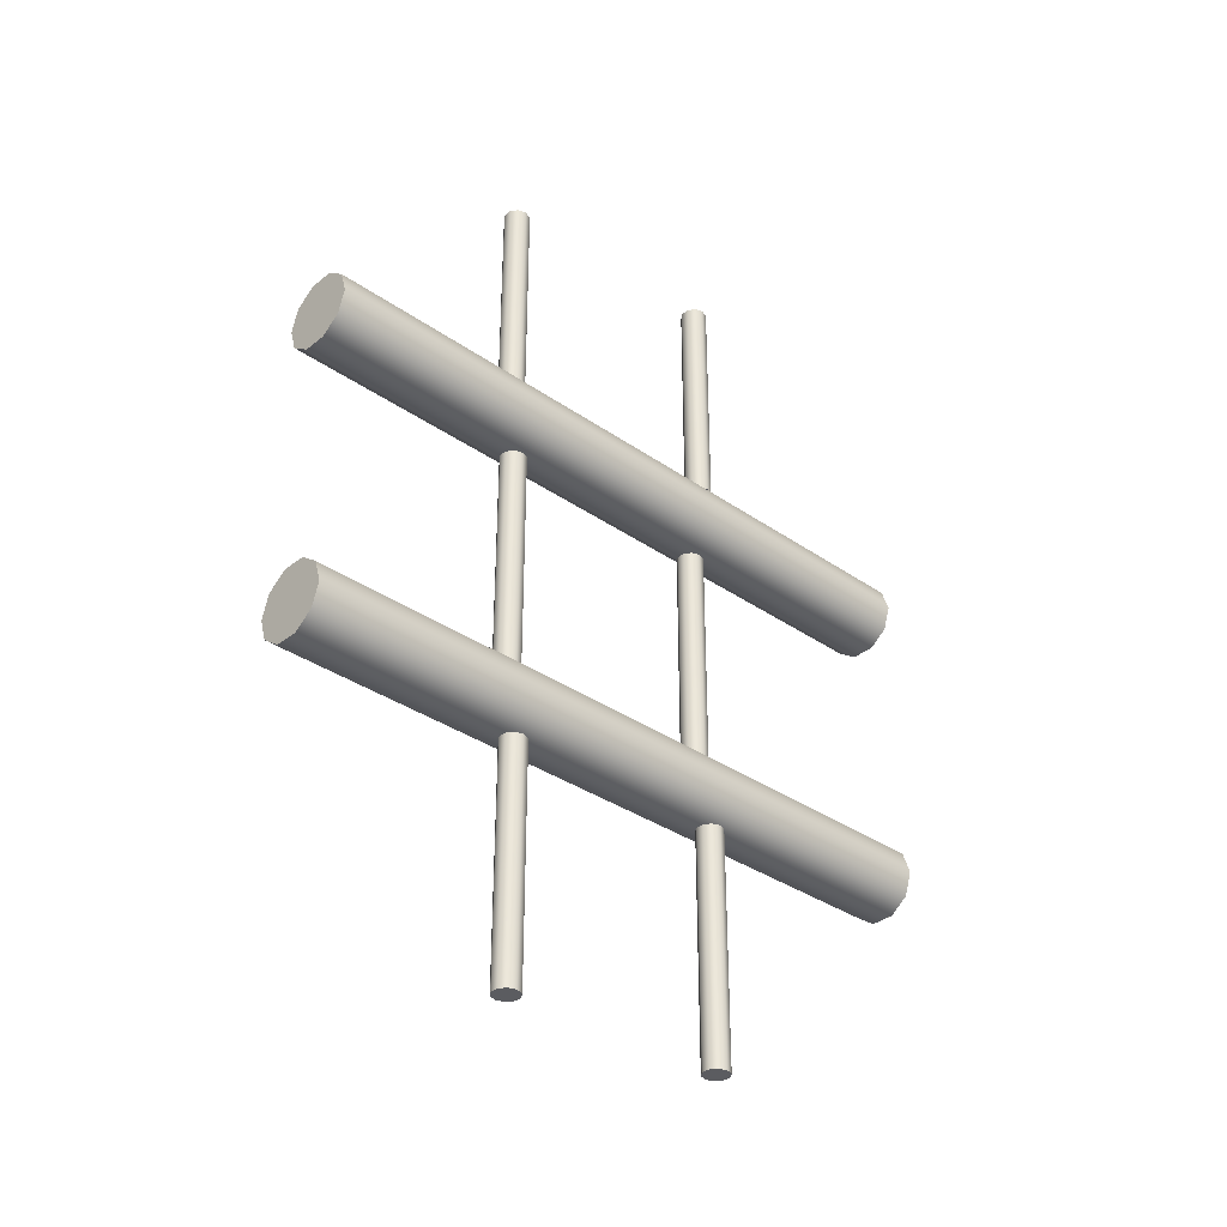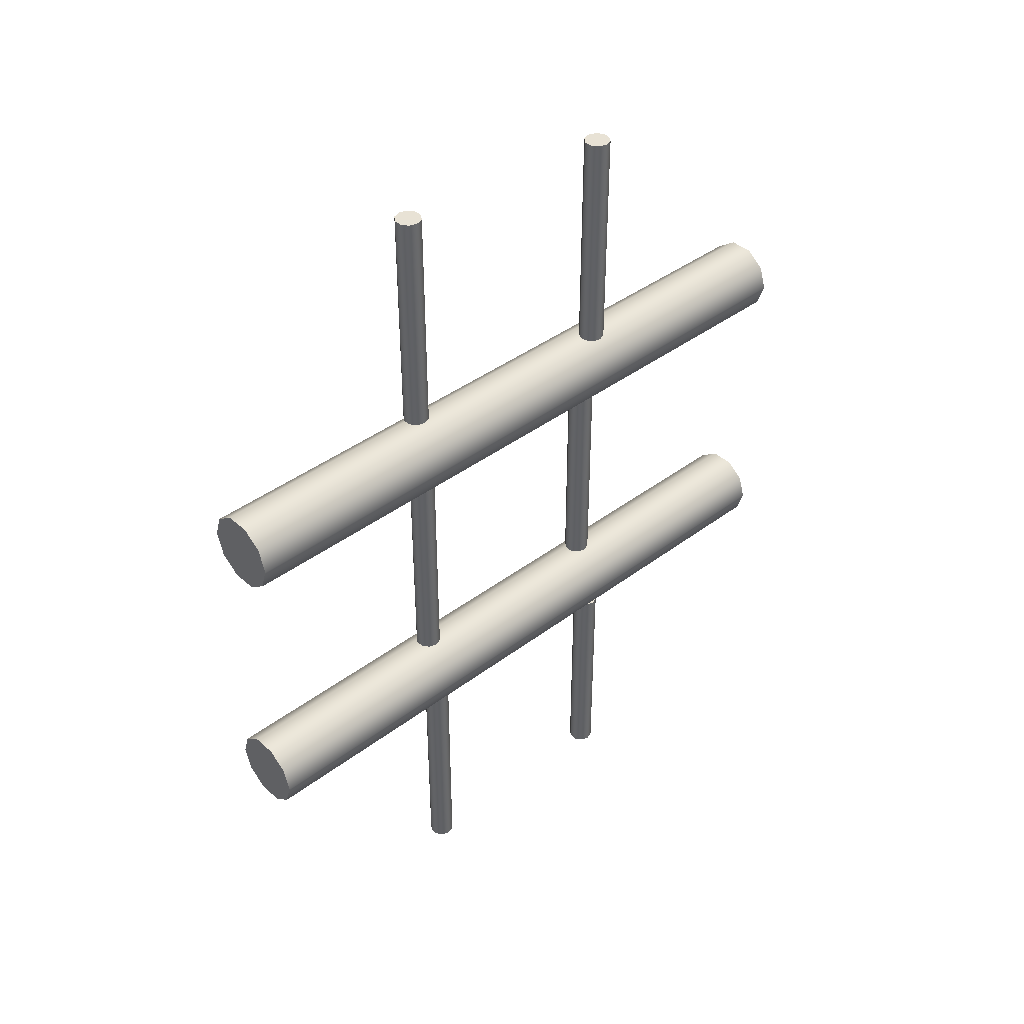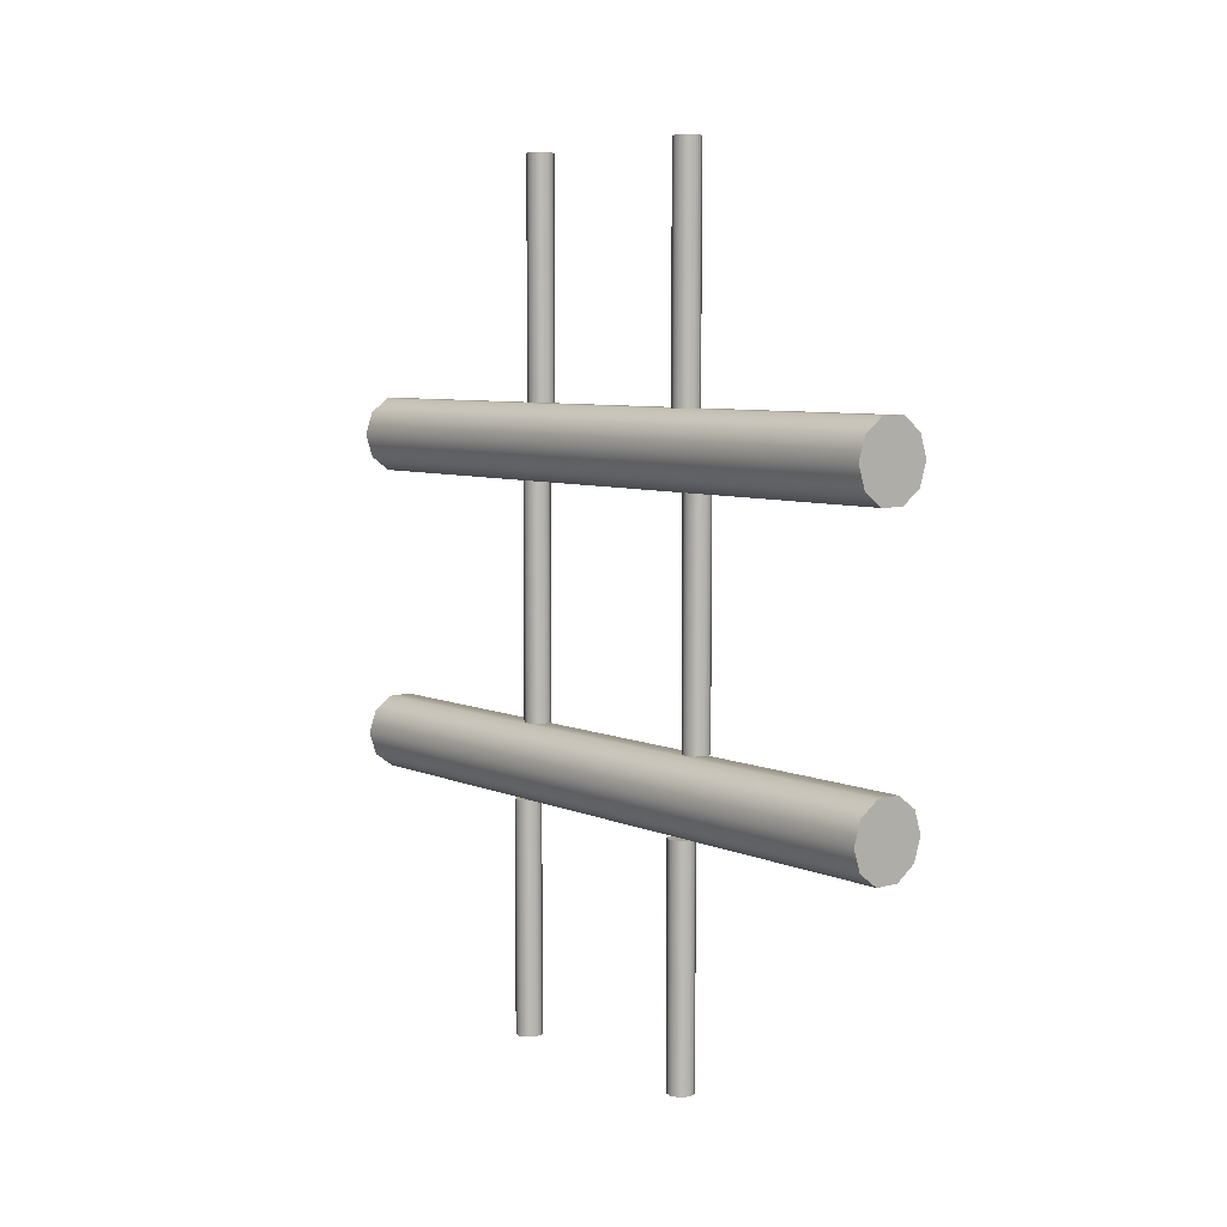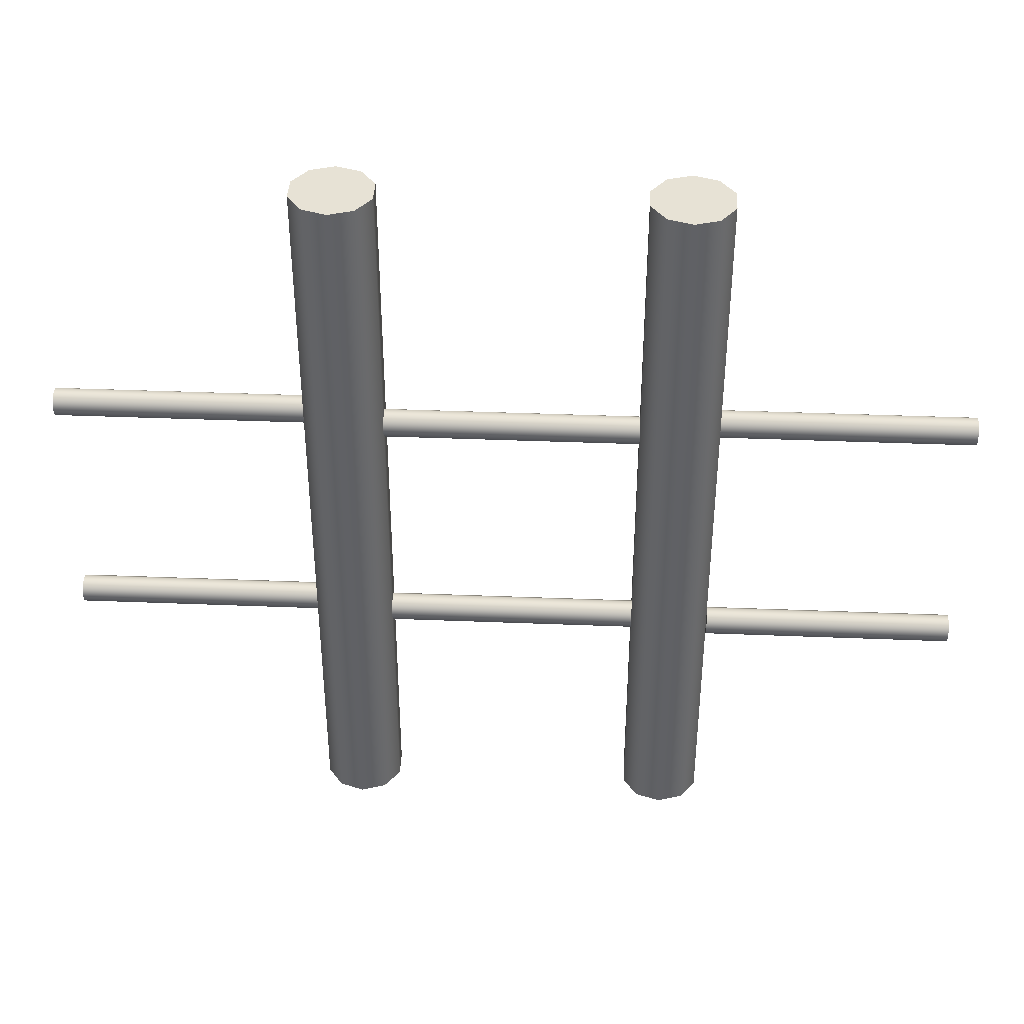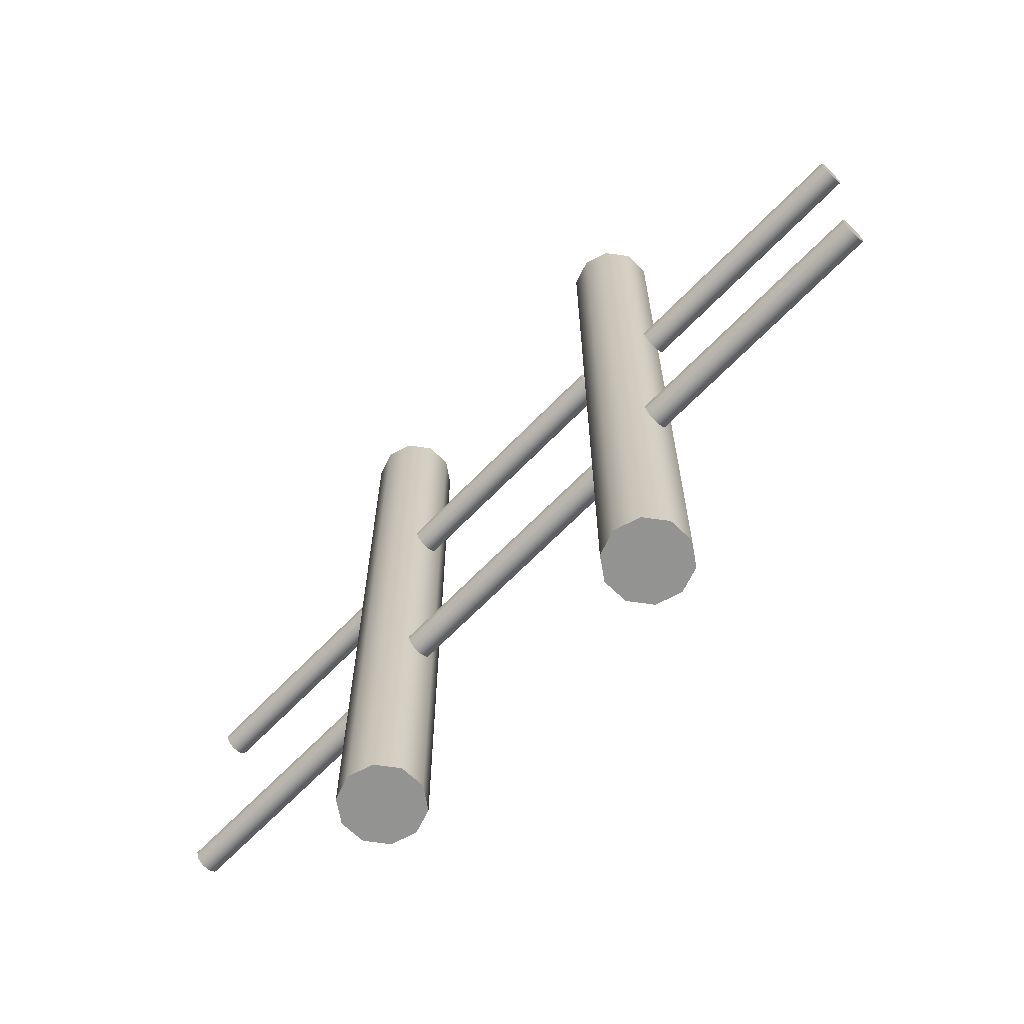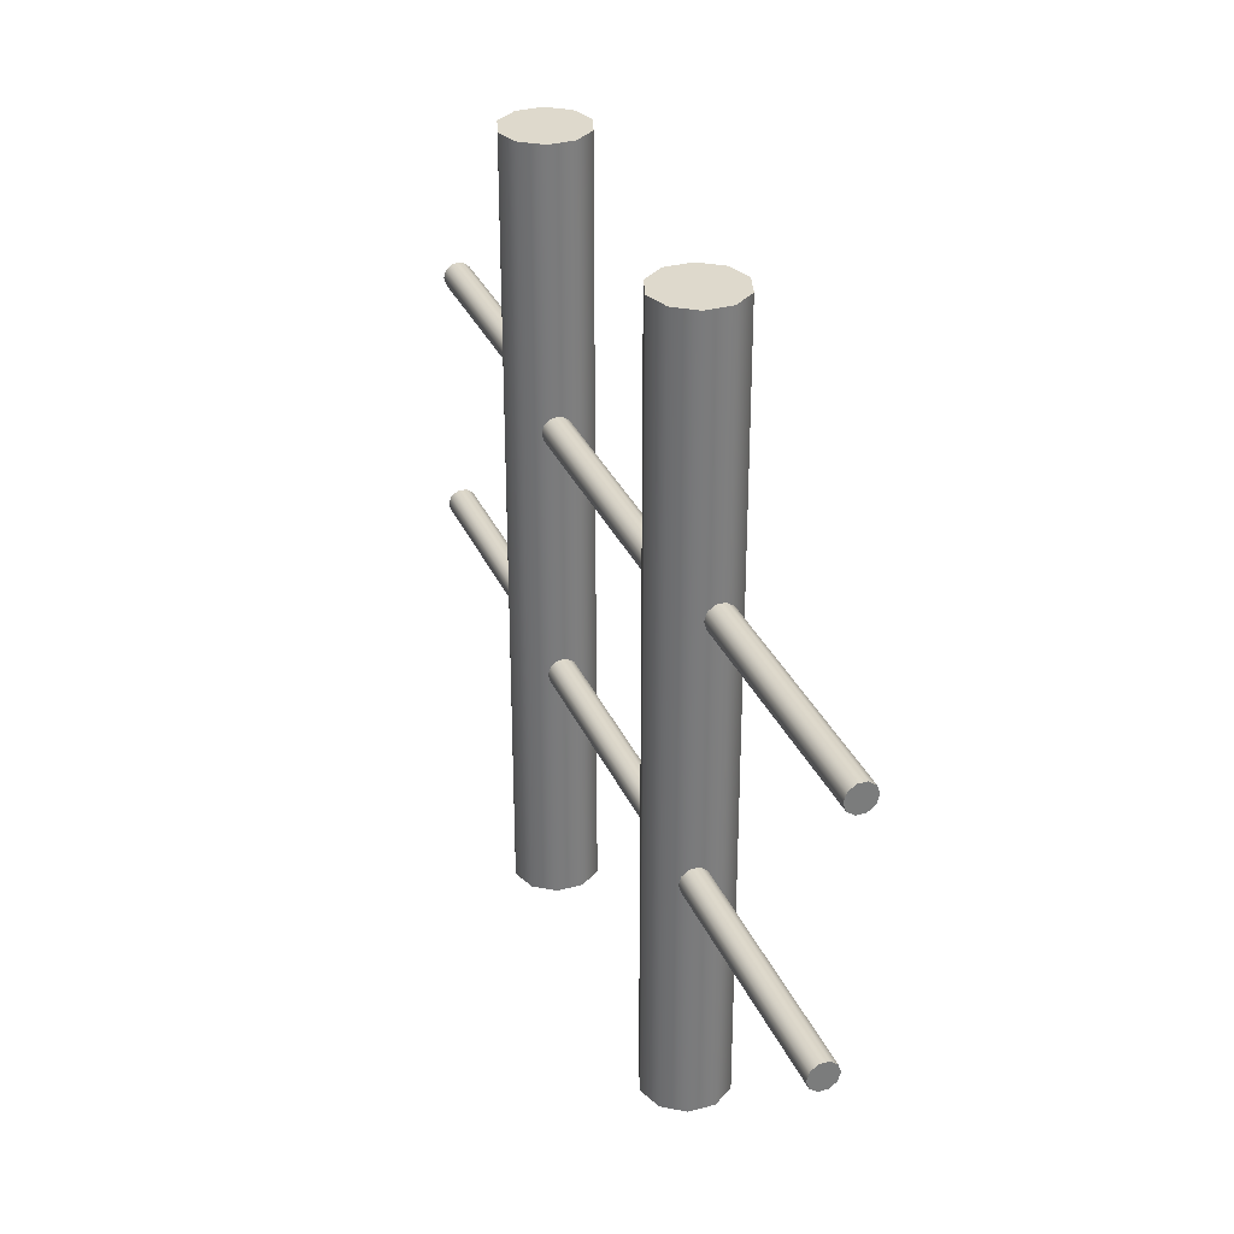
<metadata>
{"format":"obj","ext":"obj","renderer":"f3d","projection":"perspective","resolution":1024,"background":"white","views":[{"elev":-34.6,"azim":-133.1,"up":"+Y"},{"elev":40.6,"azim":-132.7,"up":"+Y"},{"elev":6.7,"azim":-39.0,"up":"+Y"},{"elev":40.4,"azim":92.8,"up":"+Z"},{"elev":-66.6,"azim":135.9,"up":"+Z"},{"elev":32.0,"azim":159.1,"up":"+Z"}]}
</metadata>
<code>
o 000_Default_StructuredGeometry_Name
g Default_StructuredGeometry_Name
v 10.11 57.35 0
v 12.5 50 0
v 0 50 0
v 3.863 61.89 0
v -3.863 61.89 0
v -10.11 57.35 0
v -12.5 50 0
v -10.11 42.65 0
v -3.863 38.11 0
v 3.863 38.11 0
v 10.11 42.65 0
v 10.11 57.35 229.4
v 12.5 50 229.4
v 3.863 61.89 229.4
v -3.863 61.89 229.4
v -10.11 57.35 229.4
v -12.5 50 229.4
v -10.11 42.65 229.4
v -3.863 38.11 229.4
v 3.863 38.11 229.4
v 10.11 42.65 229.4
v 0 50 229.4
f 13 2 1 12
f 12 1 4 14
f 14 4 5 15
f 15 5 6 16
f 16 6 7 17
f 17 7 8 18
f 18 8 9 19
f 19 9 10 20
f 20 10 11 21
f 21 11 2 13
f 1 2 3
f 4 1 3
f 5 4 3
f 6 5 3
f 7 6 3
f 8 7 3
f 9 8 3
f 10 9 3
f 11 10 3
f 2 11 3
f 12 22 13
f 14 22 12
f 15 22 14
f 16 22 15
f 17 22 16
f 18 22 17
f 19 22 18
f 20 22 19
f 21 22 20
f 13 22 21
o 001_Default_StructuredGeometry_Name
g Default_StructuredGeometry_Name
v 4.976 38.11 77.55
v 5.792 38.11 75.04
v 1.519 38.11 75.04
v 2.839 38.11 79.1
v 0.199 38.11 79.1
v -1.938 38.11 77.55
v -2.754 38.11 75.04
v -1.938 38.11 72.53
v 0.199 38.11 70.97
v 2.839 38.11 70.97
v 4.976 38.11 72.53
v 4.976 -37.95 77.55
v 5.792 -37.95 75.04
v 2.839 -37.95 79.1
v 0.199 -37.95 79.1
v -1.938 -37.95 77.55
v -2.754 -37.95 75.04
v -1.938 -37.95 72.53
v 0.199 -37.95 70.97
v 2.839 -37.95 70.97
v 4.976 -37.95 72.53
v 1.519 -37.95 75.04
f 35 24 23 34
f 34 23 26 36
f 36 26 27 37
f 37 27 28 38
f 38 28 29 39
f 39 29 30 40
f 40 30 31 41
f 41 31 32 42
f 42 32 33 43
f 43 33 24 35
f 23 24 25
f 26 23 25
f 27 26 25
f 28 27 25
f 29 28 25
f 30 29 25
f 31 30 25
f 32 31 25
f 33 32 25
f 24 33 25
f 34 44 35
f 36 44 34
f 37 44 36
f 38 44 37
f 39 44 38
f 40 44 39
f 41 44 40
f 42 44 41
f 43 44 42
f 35 44 43
o 002_Default_StructuredGeometry_Name
g Default_StructuredGeometry_Name
v -1.98 -61.9 154.1
v 0.157 -61.9 152.5
v -3.3 -61.9 150
v -4.62 -61.9 154.1
v -6.757 -61.9 152.5
v -7.573 -61.9 150
v -6.757 -61.9 147.5
v -4.62 -61.9 145.9
v -1.98 -61.9 145.9
v 0.157 -61.9 147.5
v 0.973 -61.9 150
v -1.98 -138 154.1
v 0.157 -138 152.5
v -4.62 -138 154.1
v -6.757 -138 152.5
v -7.573 -138 150
v -6.757 -138 147.5
v -4.62 -138 145.9
v -1.98 -138 145.9
v 0.157 -138 147.5
v 0.973 -138 150
v -3.3 -138 150
f 57 46 45 56
f 56 45 48 58
f 58 48 49 59
f 59 49 50 60
f 60 50 51 61
f 61 51 52 62
f 62 52 53 63
f 63 53 54 64
f 64 54 55 65
f 65 55 46 57
f 45 46 47
f 48 45 47
f 49 48 47
f 50 49 47
f 51 50 47
f 52 51 47
f 53 52 47
f 54 53 47
f 55 54 47
f 46 55 47
f 56 66 57
f 58 66 56
f 59 66 58
f 60 66 59
f 61 66 60
f 62 66 61
f 63 66 62
f 64 66 63
f 65 66 64
f 57 66 65
o 003_Default_StructuredGeometry_Name
g Default_StructuredGeometry_Name
v -0.98 -61.9 79.06
v 1.157 -61.9 77.51
v -2.3 -61.9 75
v -3.62 -61.9 79.06
v -5.757 -61.9 77.51
v -6.573 -61.9 75
v -5.757 -61.9 72.49
v -3.62 -61.9 70.94
v -0.98 -61.9 70.94
v 1.157 -61.9 72.49
v 1.973 -61.9 75
v -0.98 -138 79.06
v 1.157 -138 77.51
v -3.62 -138 79.06
v -5.757 -138 77.51
v -6.573 -138 75
v -5.757 -138 72.49
v -3.62 -138 70.94
v -0.98 -138 70.94
v 1.157 -138 72.49
v 1.973 -138 75
v -2.3 -138 75
f 79 68 67 78
f 78 67 70 80
f 80 70 71 81
f 81 71 72 82
f 82 72 73 83
f 83 73 74 84
f 84 74 75 85
f 85 75 76 86
f 86 76 77 87
f 87 77 68 79
f 67 68 69
f 70 67 69
f 71 70 69
f 72 71 69
f 73 72 69
f 74 73 69
f 75 74 69
f 76 75 69
f 77 76 69
f 68 77 69
f 78 88 79
f 80 88 78
f 81 88 80
f 82 88 81
f 83 88 82
f 84 88 83
f 85 88 84
f 86 88 85
f 87 88 86
f 79 88 87
o 004_Default_StructuredGeometry_Name
g Default_StructuredGeometry_Name
v 3.52 38.1 154.1
v 5.657 38.1 152.5
v 2.2 38.1 150
v 0.88 38.1 154.1
v -1.257 38.1 152.5
v -2.073 38.1 150
v -1.257 38.1 147.5
v 0.88 38.1 145.9
v 3.52 38.1 145.9
v 5.657 38.1 147.5
v 6.473 38.1 150
v 3.52 -37.96 154.1
v 5.657 -37.96 152.5
v 0.88 -37.96 154.1
v -1.257 -37.96 152.5
v -2.073 -37.96 150
v -1.257 -37.96 147.5
v 0.88 -37.96 145.9
v 3.52 -37.96 145.9
v 5.657 -37.96 147.5
v 6.473 -37.96 150
v 2.2 -37.96 150
f 101 90 89 100
f 100 89 92 102
f 102 92 93 103
f 103 93 94 104
f 104 94 95 105
f 105 95 96 106
f 106 96 97 107
f 107 97 98 108
f 108 98 99 109
f 109 99 90 101
f 89 90 91
f 92 89 91
f 93 92 91
f 94 93 91
f 95 94 91
f 96 95 91
f 97 96 91
f 98 97 91
f 99 98 91
f 90 99 91
f 100 110 101
f 102 110 100
f 103 110 102
f 104 110 103
f 105 110 104
f 106 110 105
f 107 110 106
f 108 110 107
f 109 110 108
f 101 110 109
o 005_Default_StructuredGeometry_Name
g Default_StructuredGeometry_Name
v 4.62 61.9 70.94
v 6.757 61.9 72.49
v 3.3 61.9 75
v 1.98 61.9 70.94
v -0.157 61.9 72.49
v -0.973 61.9 75
v -0.157 61.9 77.51
v 1.98 61.9 79.06
v 4.62 61.9 79.06
v 6.757 61.9 77.51
v 7.573 61.9 75
v 4.62 138 70.94
v 6.757 138 72.49
v 1.98 138 70.94
v -0.157 138 72.49
v -0.973 138 75
v -0.157 138 77.51
v 1.98 138 79.06
v 4.62 138 79.06
v 6.757 138 77.51
v 7.573 138 75
v 3.3 138 75
f 123 112 111 122
f 122 111 114 124
f 124 114 115 125
f 125 115 116 126
f 126 116 117 127
f 127 117 118 128
f 128 118 119 129
f 129 119 120 130
f 130 120 121 131
f 131 121 112 123
f 111 112 113
f 114 111 113
f 115 114 113
f 116 115 113
f 117 116 113
f 118 117 113
f 119 118 113
f 120 119 113
f 121 120 113
f 112 121 113
f 122 132 123
f 124 132 122
f 125 132 124
f 126 132 125
f 127 132 126
f 128 132 127
f 129 132 128
f 130 132 129
f 131 132 130
f 123 132 131
o 006_Default_StructuredGeometry_Name
g Default_StructuredGeometry_Name
v -0.78 61.9 145.9
v 1.357 61.9 147.5
v -2.1 61.9 150
v -3.42 61.9 145.9
v -5.557 61.9 147.5
v -6.373 61.9 150
v -5.557 61.9 152.5
v -3.42 61.9 154.1
v -0.78 61.9 154.1
v 1.357 61.9 152.5
v 2.173 61.9 150
v -0.78 138 145.9
v 1.357 138 147.5
v -3.42 138 145.9
v -5.557 138 147.5
v -6.373 138 150
v -5.557 138 152.5
v -3.42 138 154.1
v -0.78 138 154.1
v 1.357 138 152.5
v 2.173 138 150
v -2.1 138 150
f 145 134 133 144
f 144 133 136 146
f 146 136 137 147
f 147 137 138 148
f 148 138 139 149
f 149 139 140 150
f 150 140 141 151
f 151 141 142 152
f 152 142 143 153
f 153 143 134 145
f 133 134 135
f 136 133 135
f 137 136 135
f 138 137 135
f 139 138 135
f 140 139 135
f 141 140 135
f 142 141 135
f 143 142 135
f 134 143 135
f 144 154 145
f 146 154 144
f 147 154 146
f 148 154 147
f 149 154 148
f 150 154 149
f 151 154 150
f 152 154 151
f 153 154 152
f 145 154 153
o 007_Default_StructuredGeometry_Name
g Default_StructuredGeometry_Name
v 10.11 -42.65 0
v 12.5 -50 0
v 0 -50 0
v 3.863 -38.11 0
v -3.863 -38.11 0
v -10.11 -42.65 0
v -12.5 -50 0
v -10.11 -57.35 0
v -3.863 -61.89 0
v 3.863 -61.89 0
v 10.11 -57.35 0
v 10.11 -42.65 229.4
v 12.5 -50 229.4
v 3.863 -38.11 229.4
v -3.863 -38.11 229.4
v -10.11 -42.65 229.4
v -12.5 -50 229.4
v -10.11 -57.35 229.4
v -3.863 -61.89 229.4
v 3.863 -61.89 229.4
v 10.11 -57.35 229.4
v 0 -50 229.4
f 167 156 155 166
f 166 155 158 168
f 168 158 159 169
f 169 159 160 170
f 170 160 161 171
f 171 161 162 172
f 172 162 163 173
f 173 163 164 174
f 174 164 165 175
f 175 165 156 167
f 155 156 157
f 158 155 157
f 159 158 157
f 160 159 157
f 161 160 157
f 162 161 157
f 163 162 157
f 164 163 157
f 165 164 157
f 156 165 157
f 166 176 167
f 168 176 166
f 169 176 168
f 170 176 169
f 171 176 170
f 172 176 171
f 173 176 172
f 174 176 173
f 175 176 174
f 167 176 175

</code>
